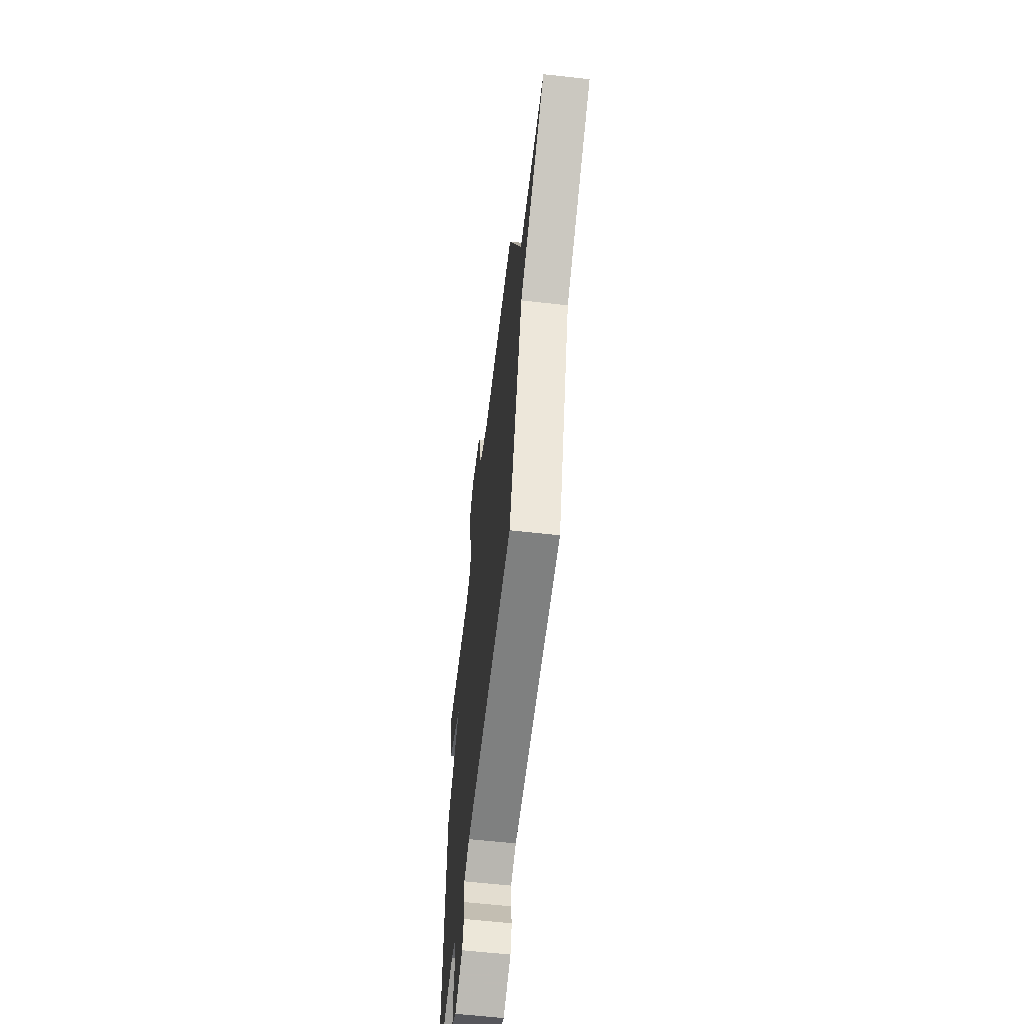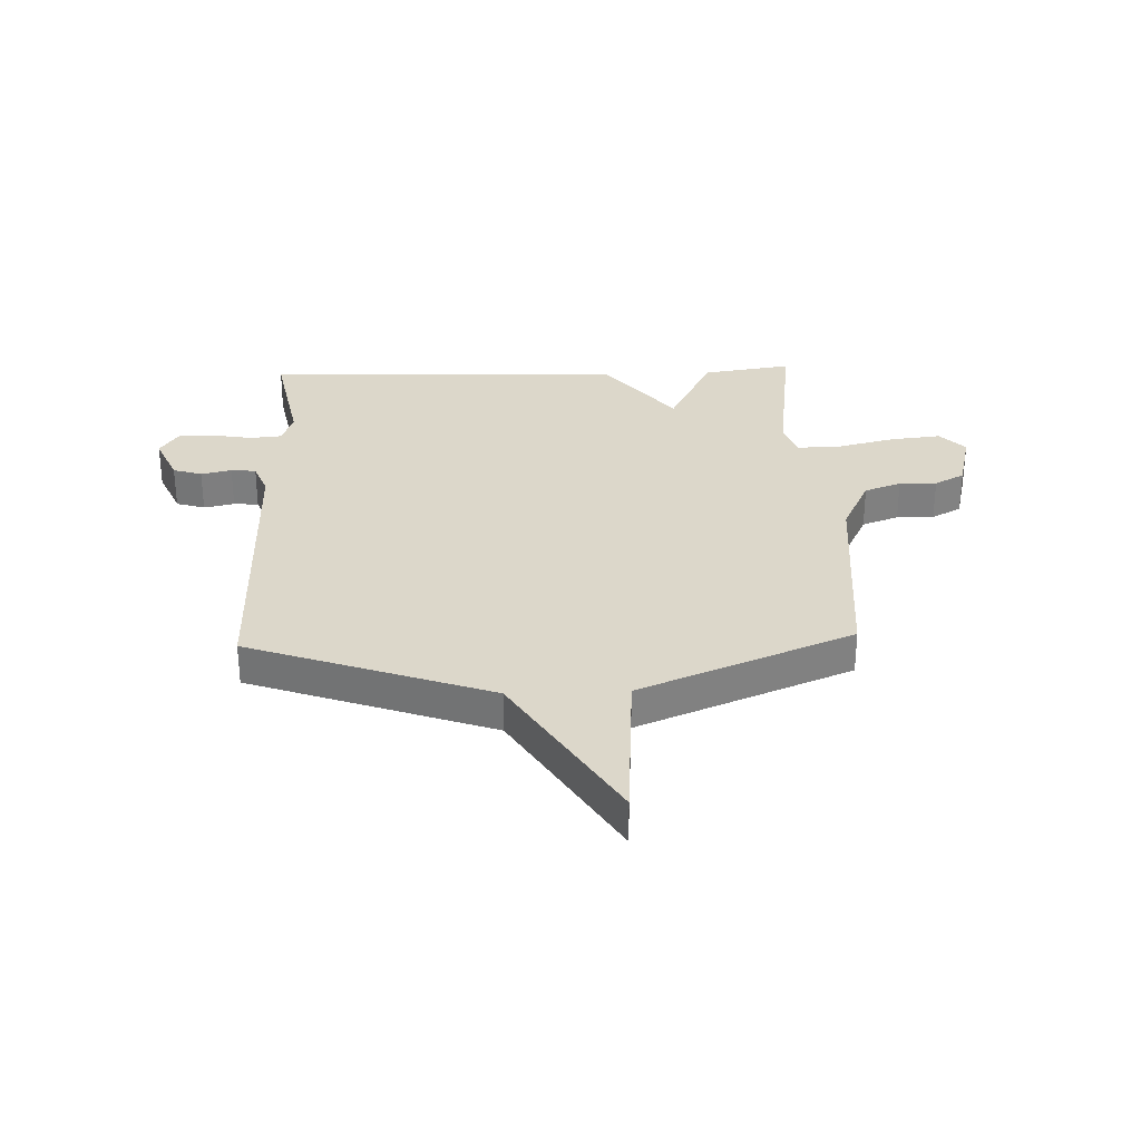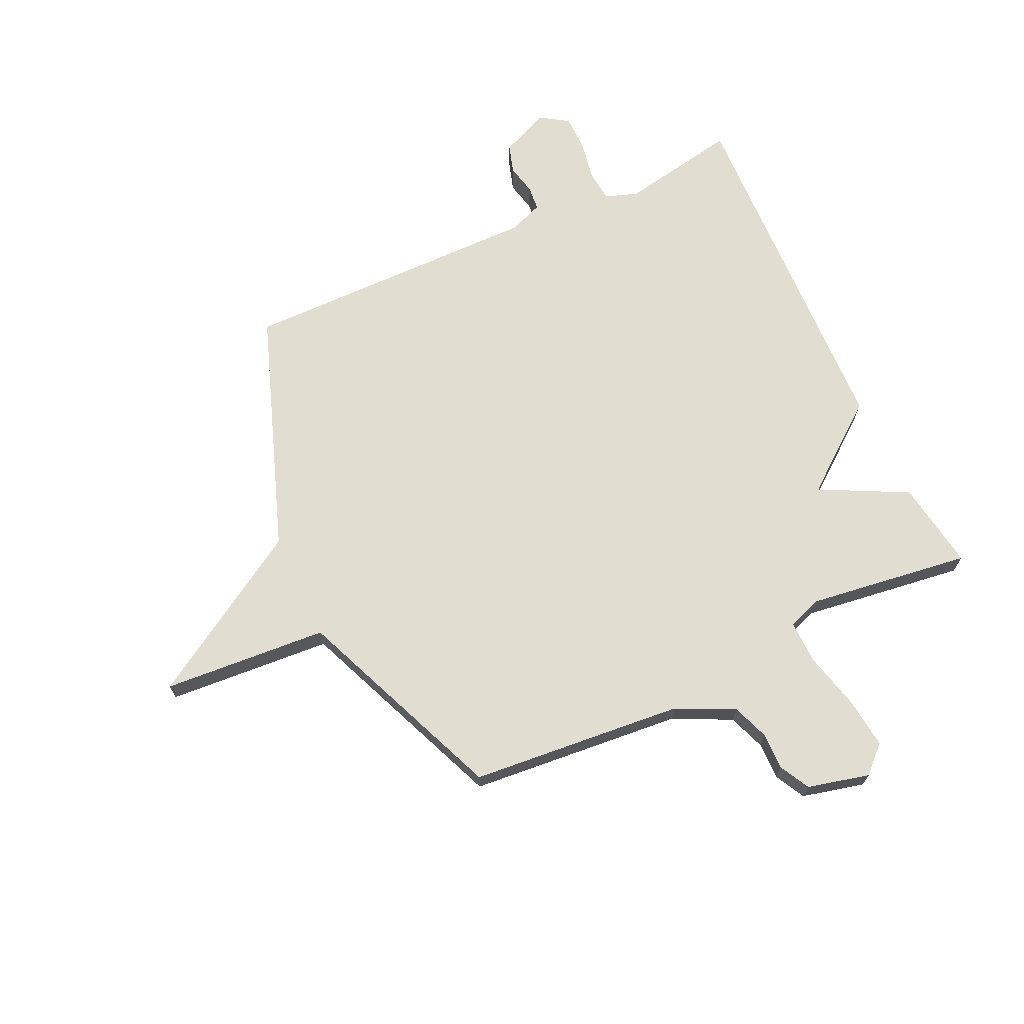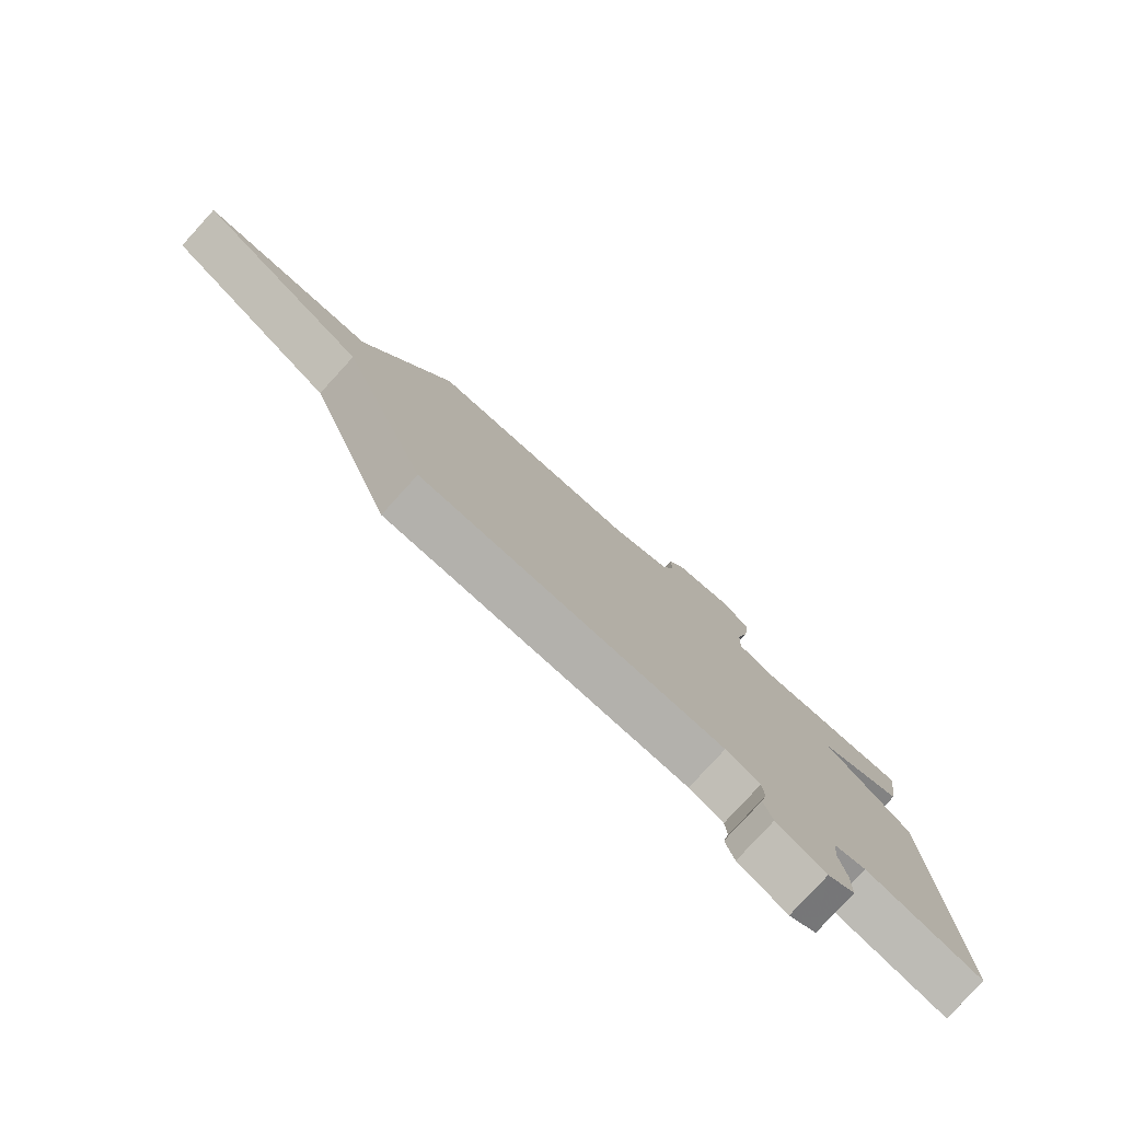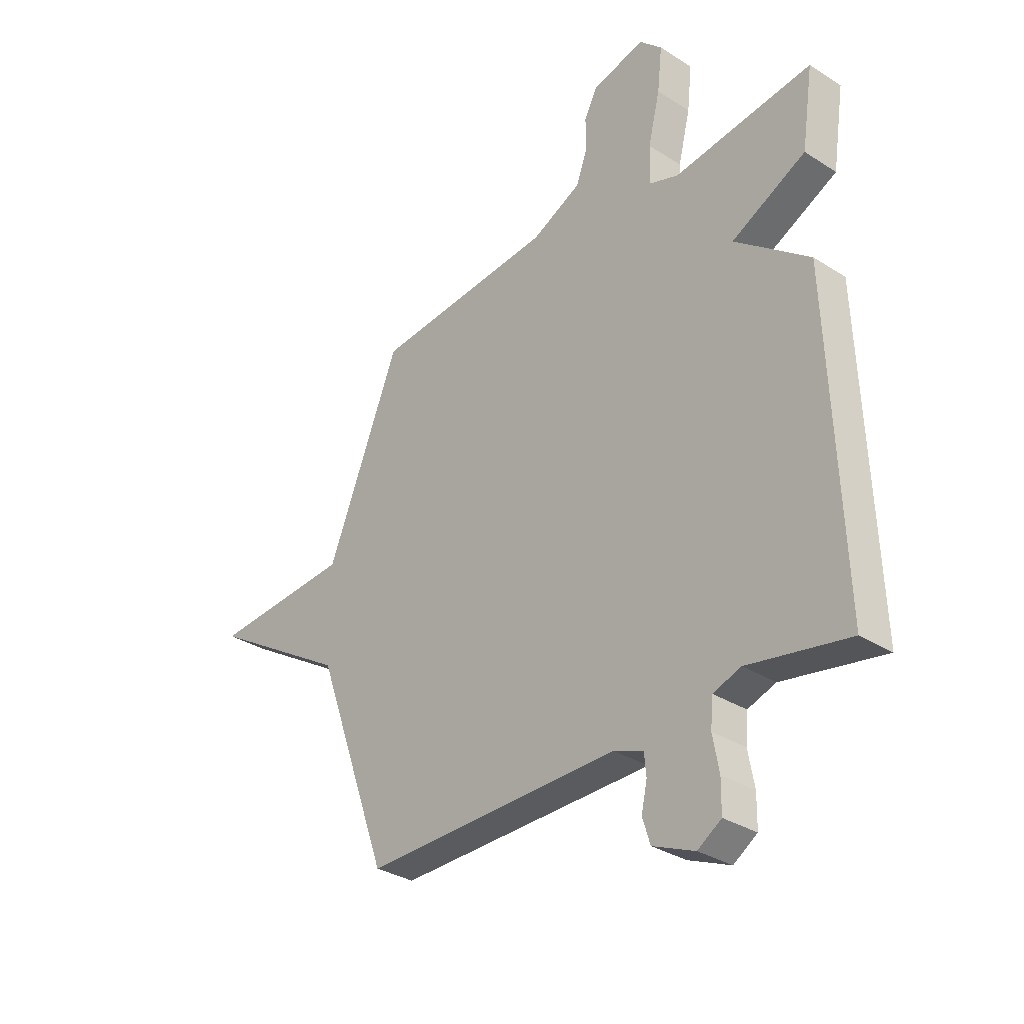
<metadata>
{"format":"obj","ext":"obj","renderer":"f3d","projection":"perspective","resolution":1024,"background":"white","views":[{"elev":-60.5,"azim":-96.5,"up":"+Z"},{"elev":30.6,"azim":-92.1,"up":"+Y"},{"elev":68.8,"azim":-25.0,"up":"+Y"},{"elev":-79.4,"azim":-42.4,"up":"+Z"},{"elev":-32.2,"azim":48.2,"up":"+Z"}]}
</metadata>
<code>
v 0.5 0.07 0.5
v 0.476 0.07 0.342
v 0.321 0.07 0.263
v 0.476 0.07 0.142
v 0.5 0.07 -0.5
v 0.291 0.07 -0.461
v 0.233 0.07 -0.481
v 0.228 0.07 -0.538
v 0.241 0.07 -0.609
v 0.24 0.07 -0.672
v 0.191 0.07 -0.704
v 0.104 0.07 -0.667
v 0.088 0.07 -0.616
v 0.1 0.07 -0.562
v 0.096 0.07 -0.518
v 0.035 0.07 -0.495
v -0.5 0.07 -0.5
v -0.653 0.07 -0.075
v -0.945 0.07 0.104
v -0.653 0.07 0.125
v -0.5 0.07 0.5
v -0.122 0.07 0.534
v -0.019 0.07 0.584
v 0.005 0.07 0.649
v 0.004 0.07 0.715
v 0.032 0.07 0.768
v 0.142 0.07 0.795
v 0.188 0.07 0.751
v 0.178 0.07 0.661
v 0.153 0.07 0.56
v 0.151 0.07 0.482
v 0.212 0.07 0.461
v 0.5 0 0.5
v 0.476 0 0.342
v 0.321 0 0.263
v 0.476 0 0.142
v 0.5 0 -0.5
v 0.291 0 -0.461
v 0.233 0 -0.481
v 0.228 0 -0.538
v 0.241 0 -0.609
v 0.24 0 -0.672
v 0.191 0 -0.704
v 0.104 0 -0.667
v 0.088 0 -0.616
v 0.1 0 -0.562
v 0.096 0 -0.518
v 0.035 0 -0.495
v -0.5 0 -0.5
v -0.653 0 -0.075
v -0.945 0 0.104
v -0.653 0 0.125
v -0.5 0 0.5
v -0.122 0 0.534
v -0.019 0 0.584
v 0.005 0 0.649
v 0.004 0 0.715
v 0.032 0 0.768
v 0.142 0 0.795
v 0.188 0 0.751
v 0.178 0 0.661
v 0.153 0 0.56
v 0.151 0 0.482
v 0.212 0 0.461
f 28 29 30
f 27 28 30
f 26 27 30
f 25 26 30
f 24 25 30
f 23 24 30 31
f 22 23 31
f 22 31 32
f 21 22 32
f 20 21 32
f 18 19 20
f 18 20 32
f 17 18 32
f 16 17 32
f 12 13 14
f 11 12 14
f 10 11 14
f 9 10 14
f 8 9 14
f 7 8 14 15
f 15 16 32
f 7 15 32
f 6 7 32
f 3 4 5 6
f 1 2 3
f 32 1 3
f 3 6 32
f 62 61 60
f 62 60 59
f 62 59 58
f 62 58 57
f 62 57 56
f 63 62 56 55
f 63 55 54
f 64 63 54
f 64 54 53
f 64 53 52
f 52 51 50
f 64 52 50
f 64 50 49
f 64 49 48
f 46 45 44
f 46 44 43
f 46 43 42
f 46 42 41
f 46 41 40
f 47 46 40 39
f 64 48 47
f 64 47 39
f 64 39 38
f 38 37 36 35
f 35 34 33
f 35 33 64
f 64 38 35
f 1 33 34 2
f 2 34 35 3
f 3 35 36 4
f 4 36 37 5
f 5 37 38 6
f 6 38 39 7
f 7 39 40 8
f 8 40 41 9
f 9 41 42 10
f 10 42 43 11
f 11 43 44 12
f 12 44 45 13
f 13 45 46 14
f 14 46 47 15
f 15 47 48 16
f 16 48 49 17
f 17 49 50 18
f 18 50 51 19
f 19 51 52 20
f 20 52 53 21
f 21 53 54 22
f 22 54 55 23
f 23 55 56 24
f 24 56 57 25
f 25 57 58 26
f 26 58 59 27
f 27 59 60 28
f 28 60 61 29
f 29 61 62 30
f 30 62 63 31
f 31 63 64 32
f 32 64 33 1

</code>
